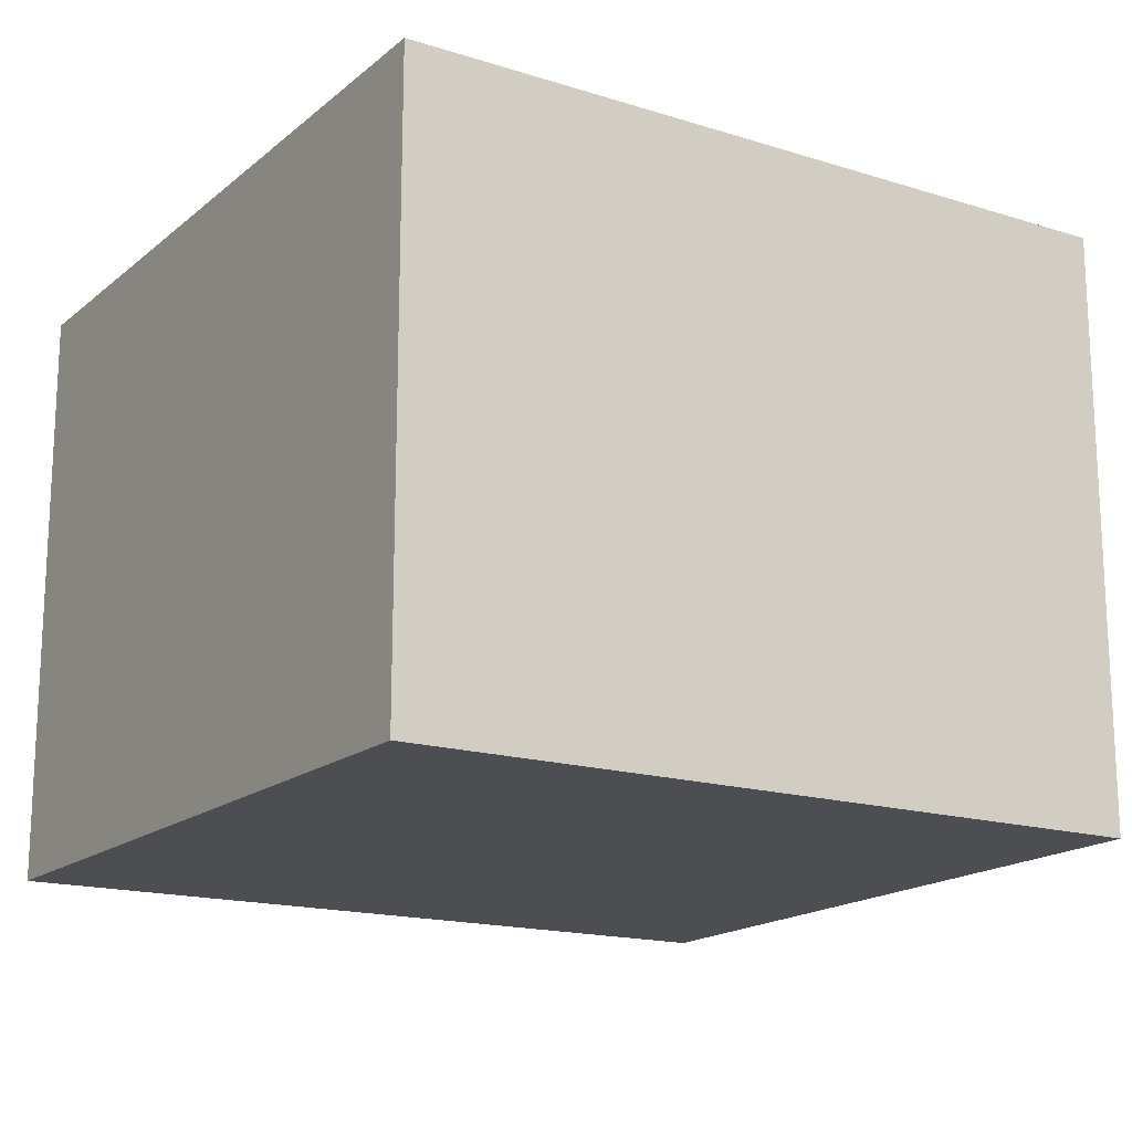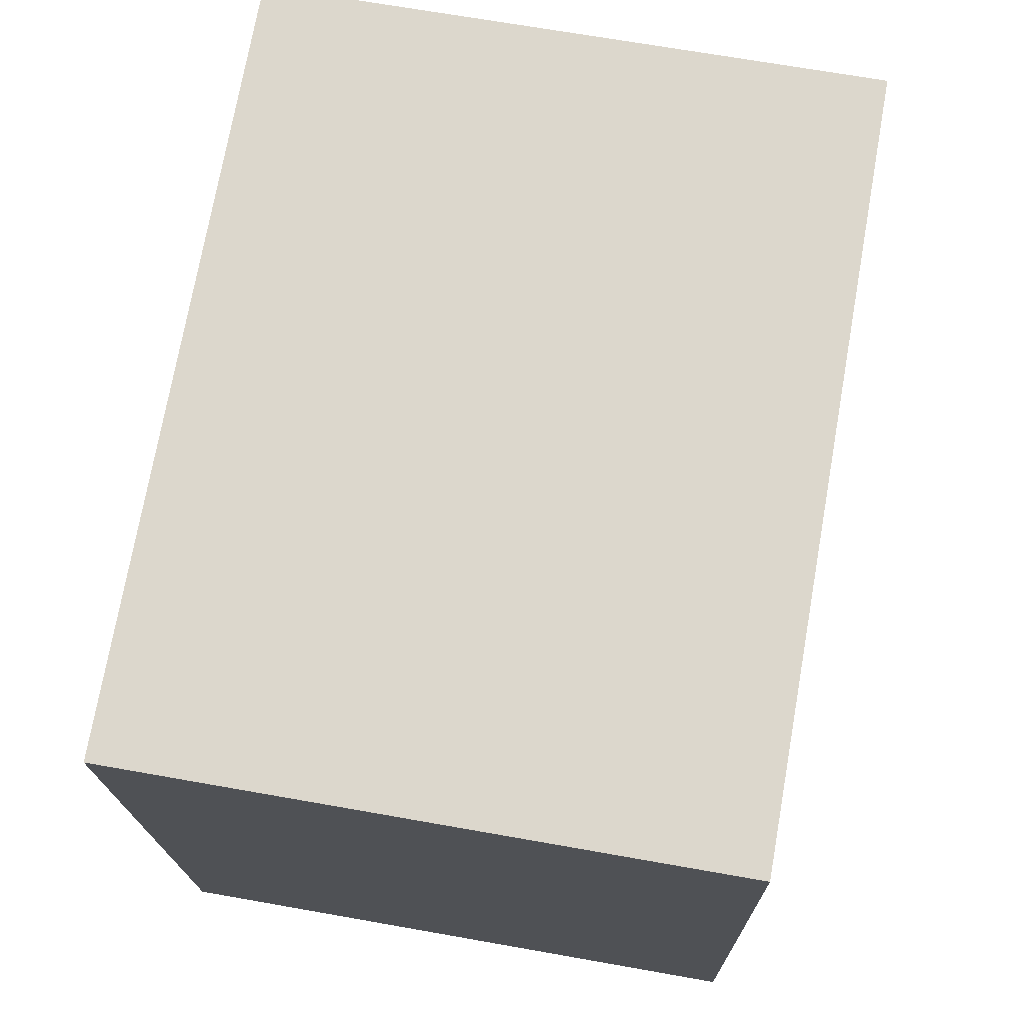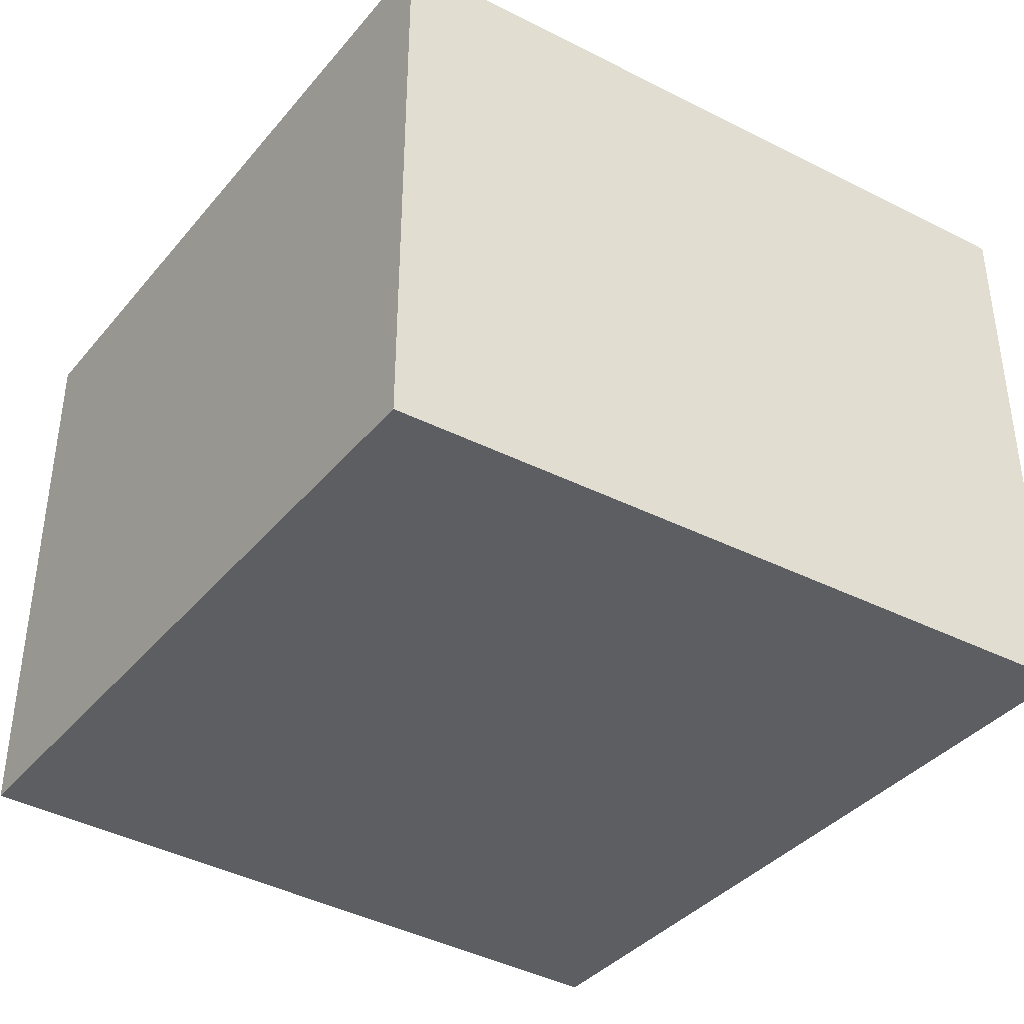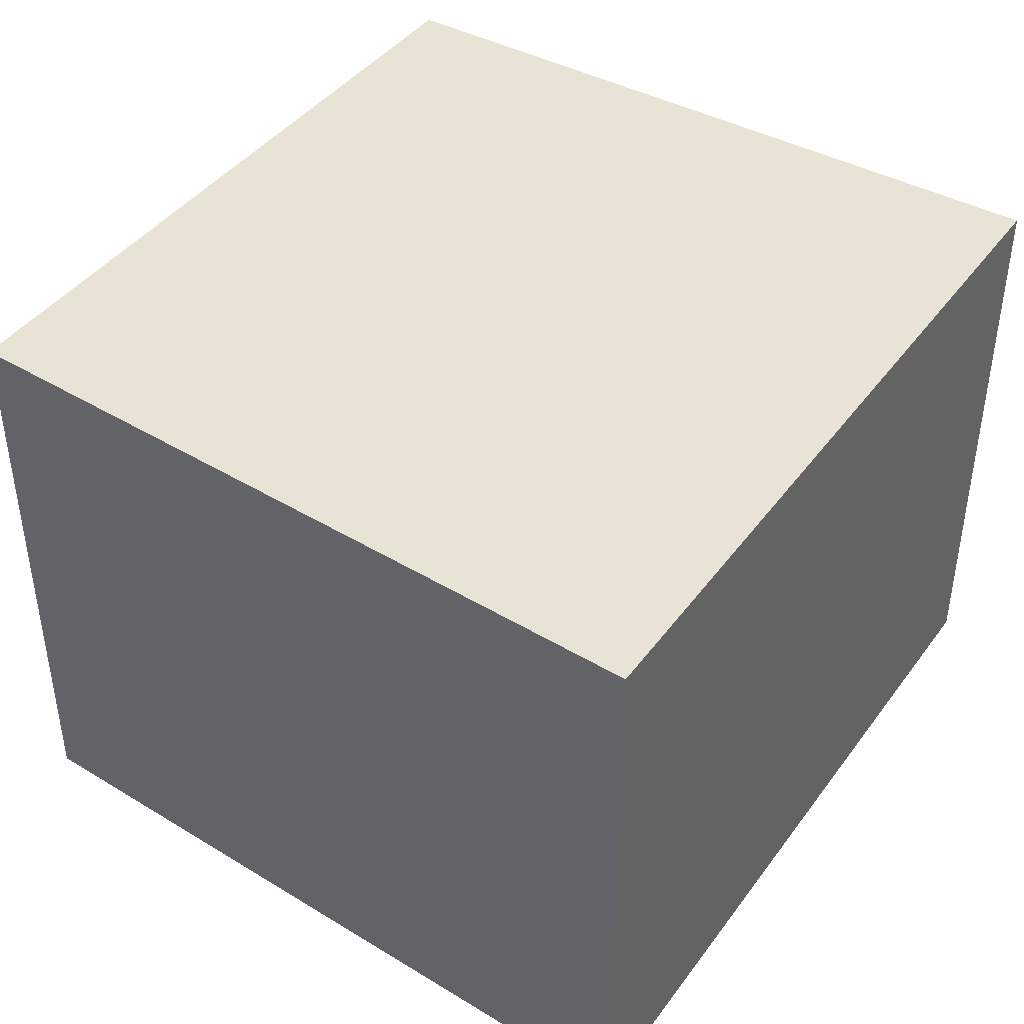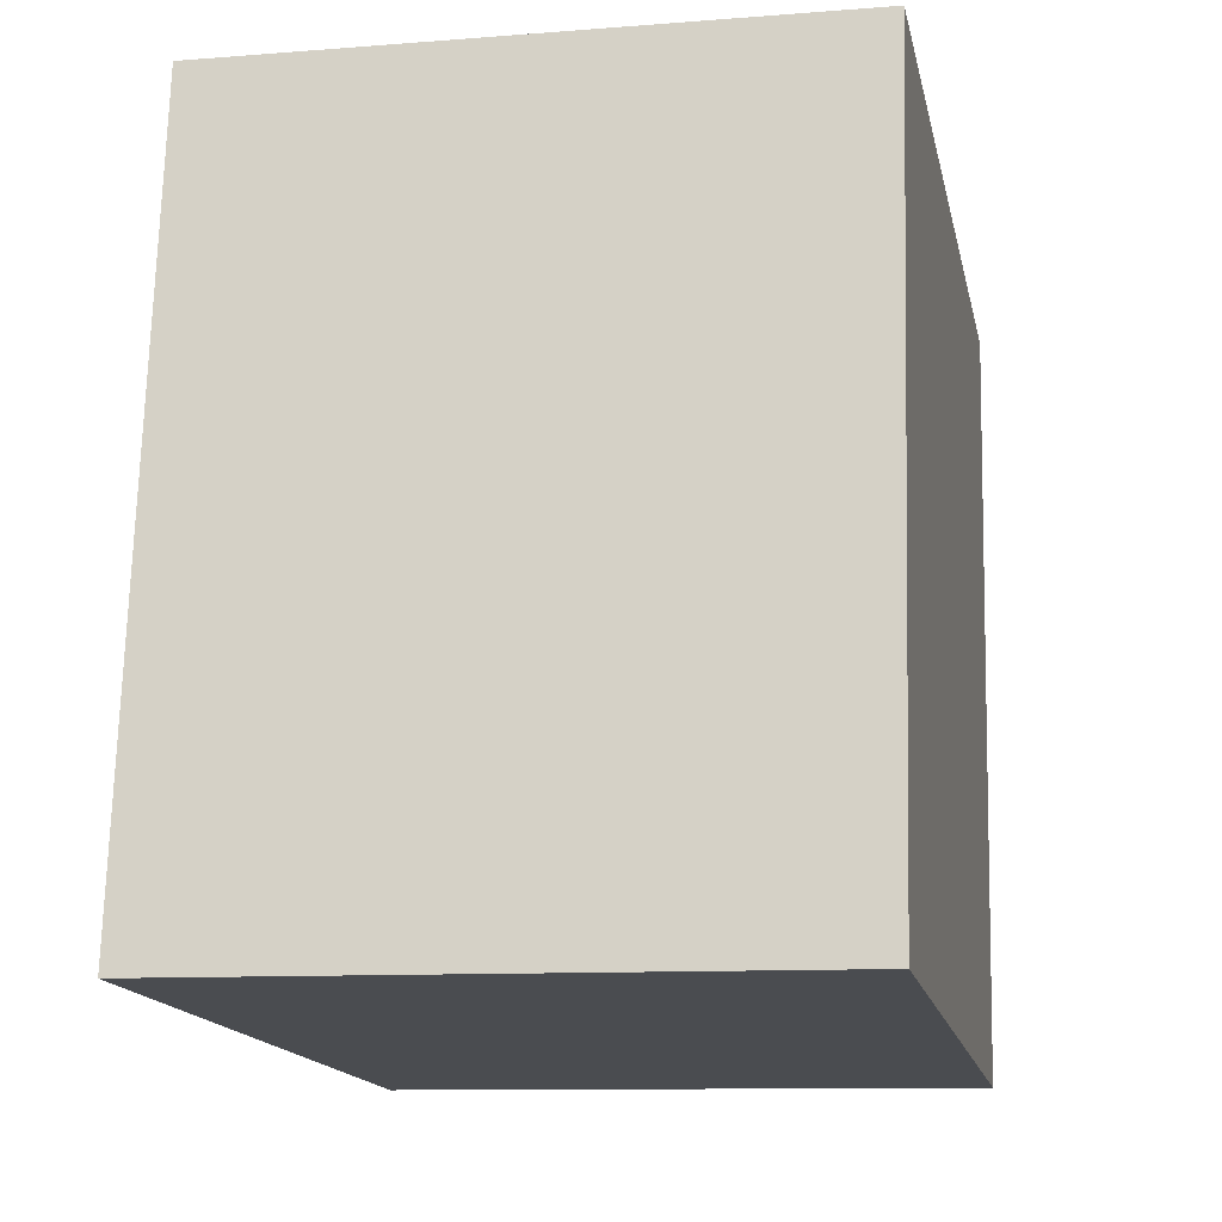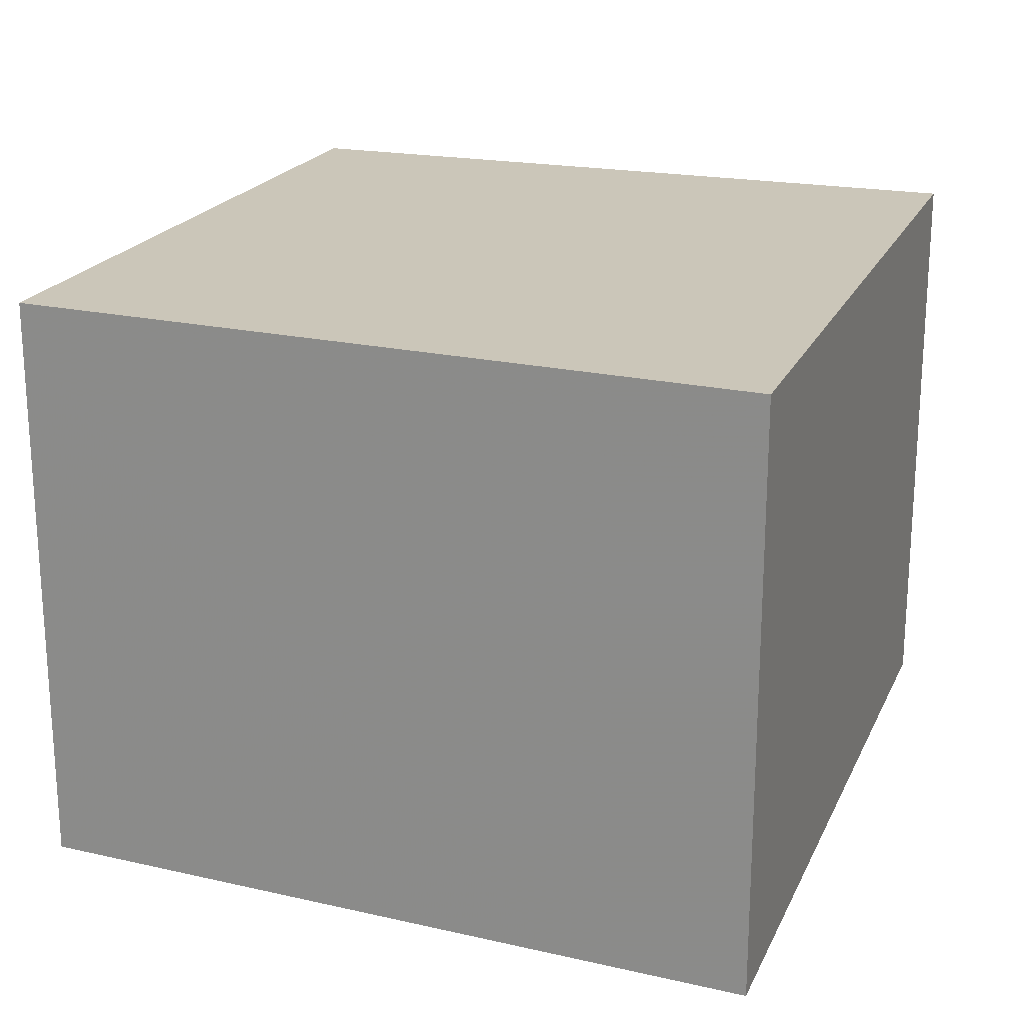
<metadata>
{"format":"obj","ext":"obj","renderer":"f3d","projection":"perspective","resolution":1024,"background":"white","views":[{"elev":-16.6,"azim":-37.2,"up":"+Y"},{"elev":68.1,"azim":-79.9,"up":"+Z"},{"elev":-38.6,"azim":49.9,"up":"+Y"},{"elev":42.1,"azim":118.4,"up":"+Y"},{"elev":-10.4,"azim":101.4,"up":"+Z"},{"elev":20.8,"azim":104.7,"up":"+Y"}]}
</metadata>
<code>
v -6.535 0.2114 -3.177
v -6.539 0.2114 -3.135
v -6.497 0.2114 -3.132
v -6.491 0.2114 -3.173
v -6.535 0.1786 -3.177
v -6.491 0.1786 -3.173
v -6.497 0.1786 -3.132
v -6.539 0.1786 -3.135
v -6.491 0.1786 -3.173
v -6.535 0.1786 -3.177
v -6.535 0.2114 -3.177
v -6.491 0.2114 -3.173
v -6.497 0.1786 -3.132
v -6.491 0.1786 -3.173
v -6.491 0.2114 -3.173
v -6.497 0.2114 -3.132
v -6.539 0.1786 -3.135
v -6.497 0.1786 -3.132
v -6.497 0.2114 -3.132
v -6.539 0.2114 -3.135
v -6.535 0.1786 -3.177
v -6.539 0.1786 -3.135
v -6.539 0.2114 -3.135
v -6.535 0.2114 -3.177
f 1 2 3
f 1 3 4
f 5 6 7
f 5 7 8
f 9 10 11
f 9 11 12
f 13 14 15
f 13 15 16
f 17 18 19
f 17 19 20
f 21 22 23
f 21 23 24

</code>
